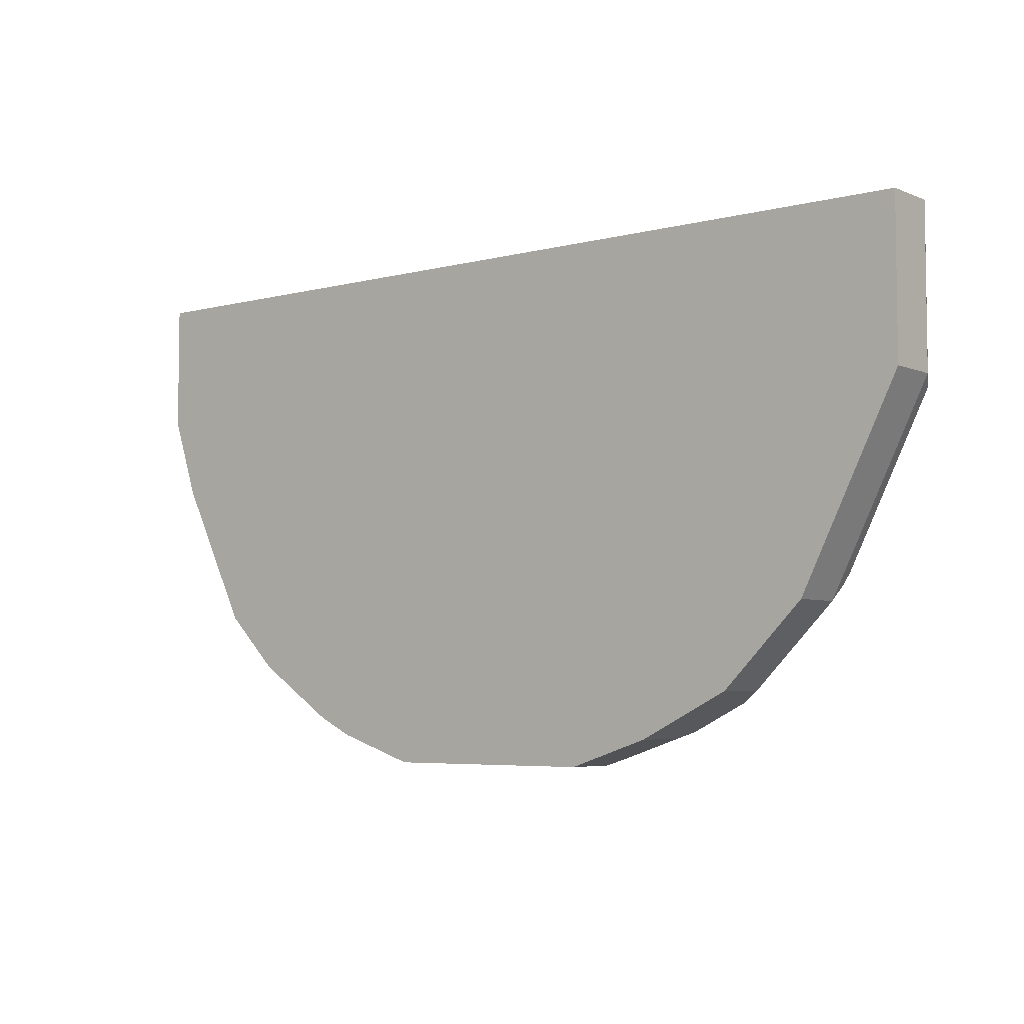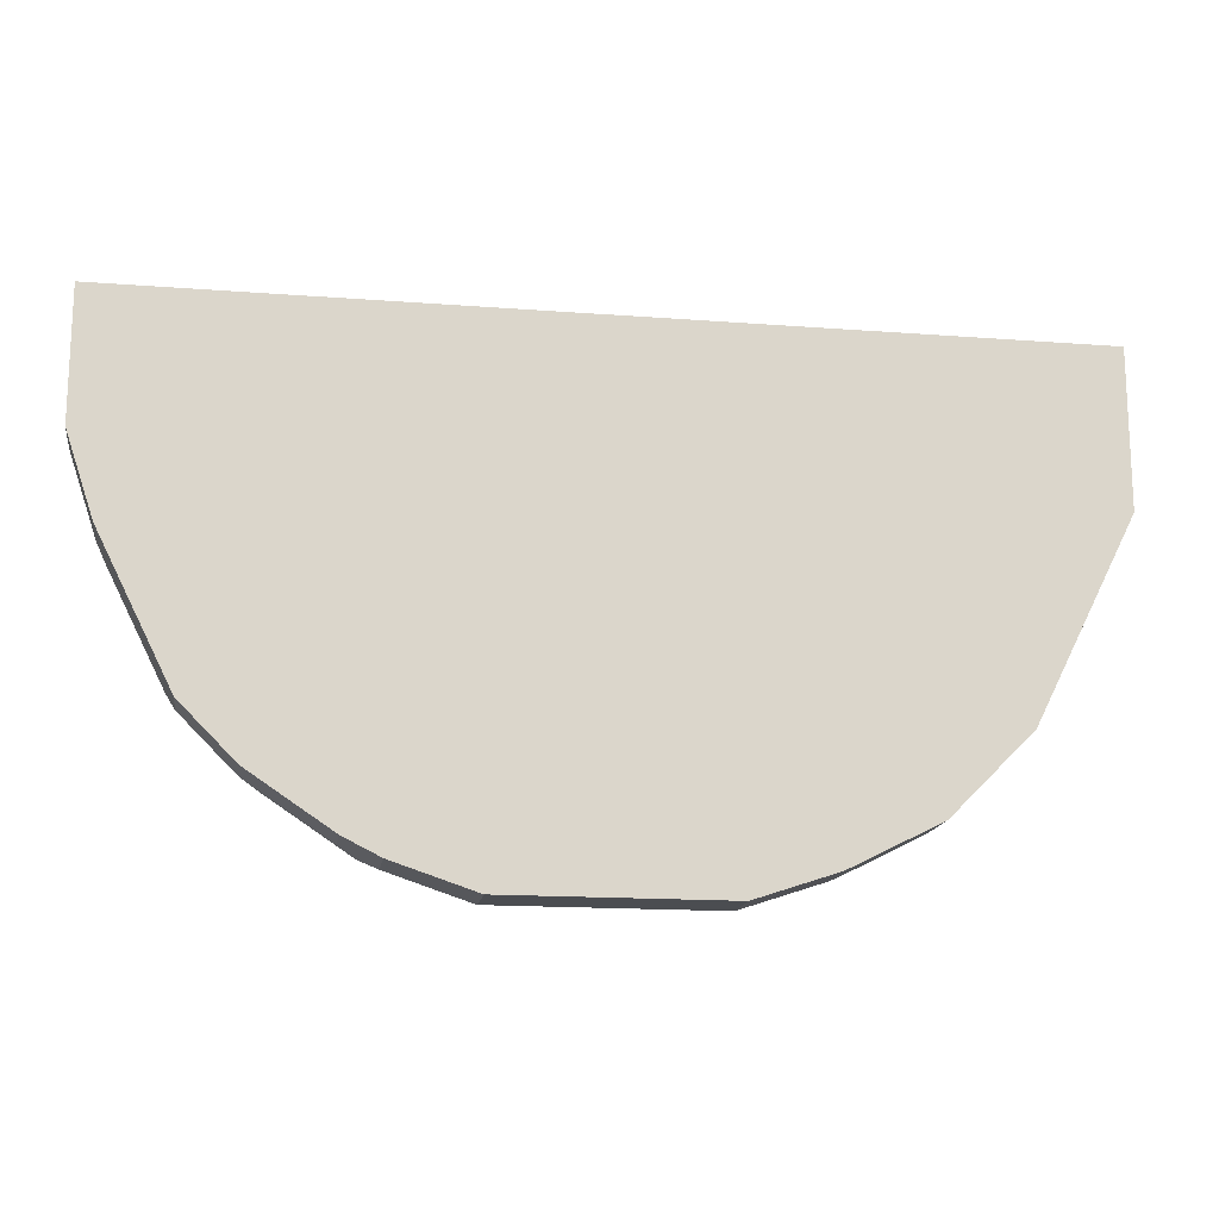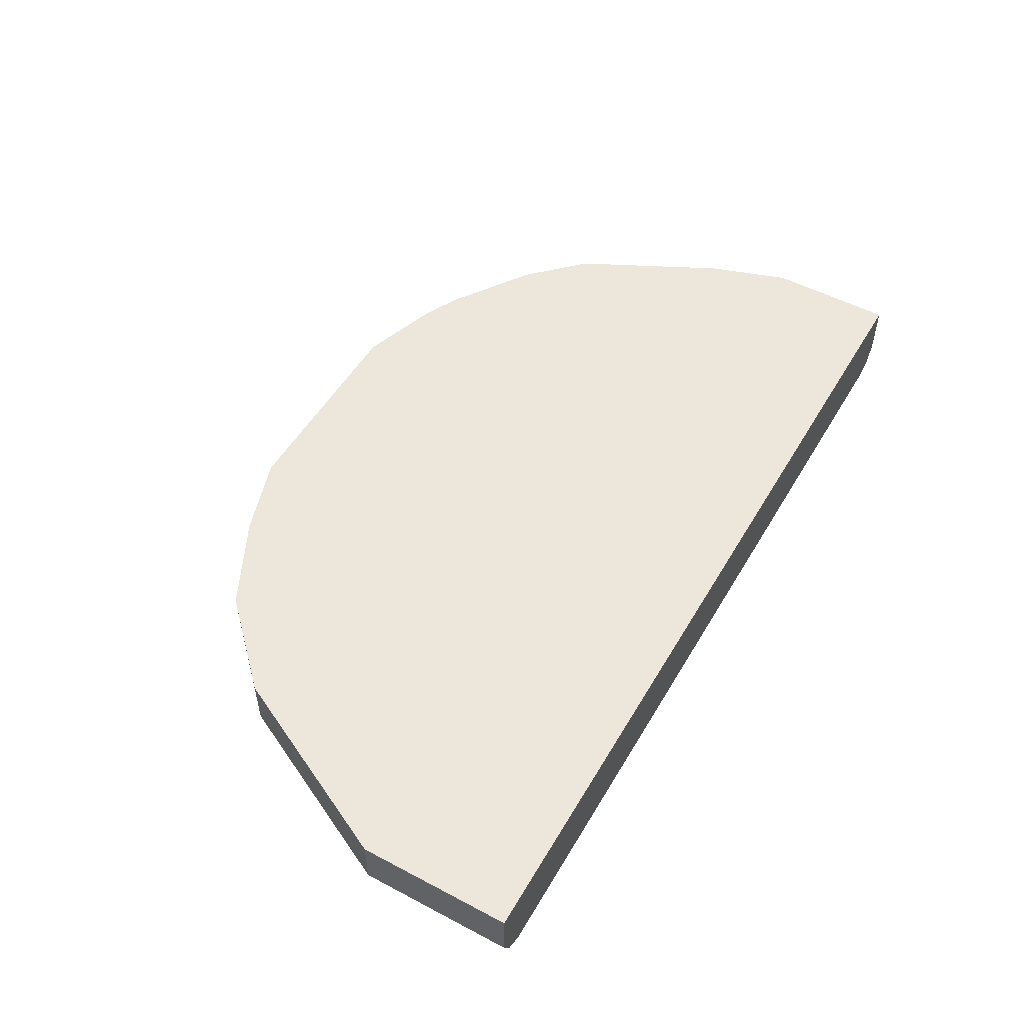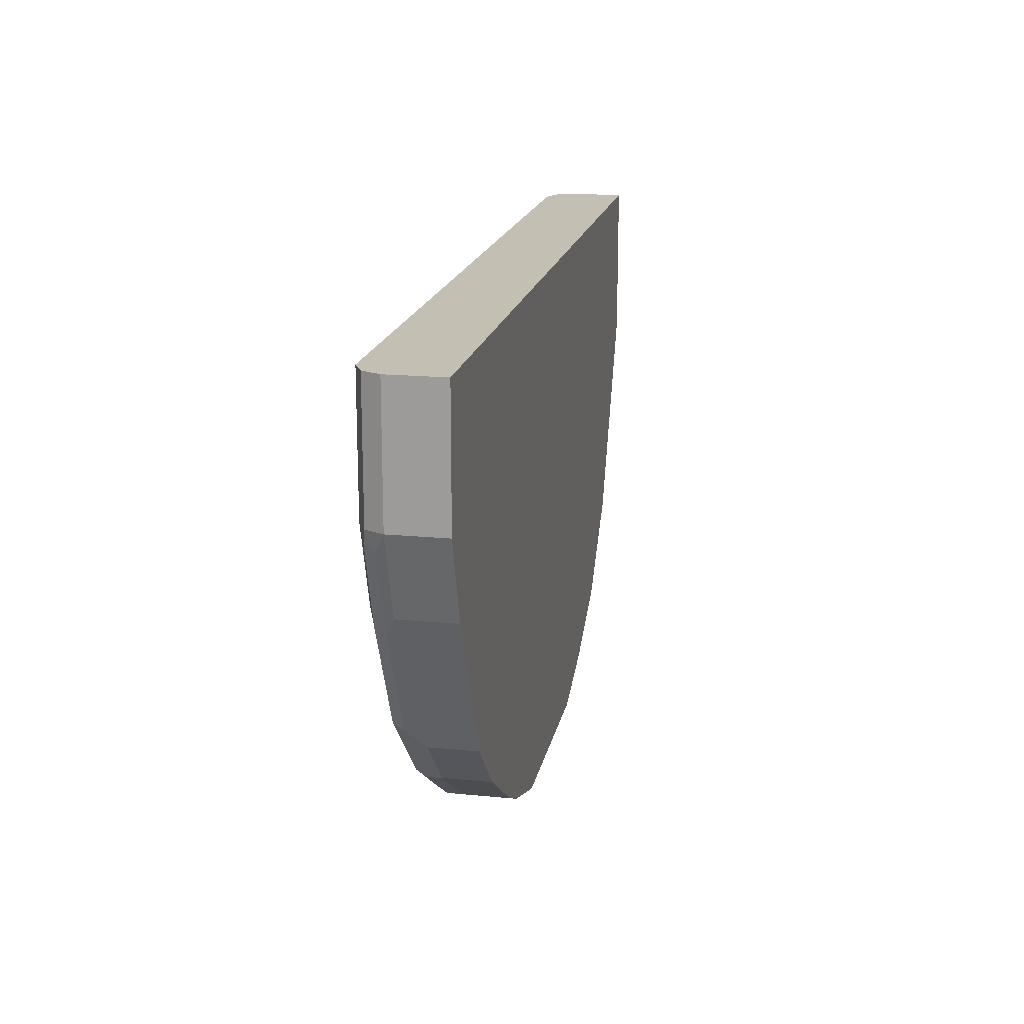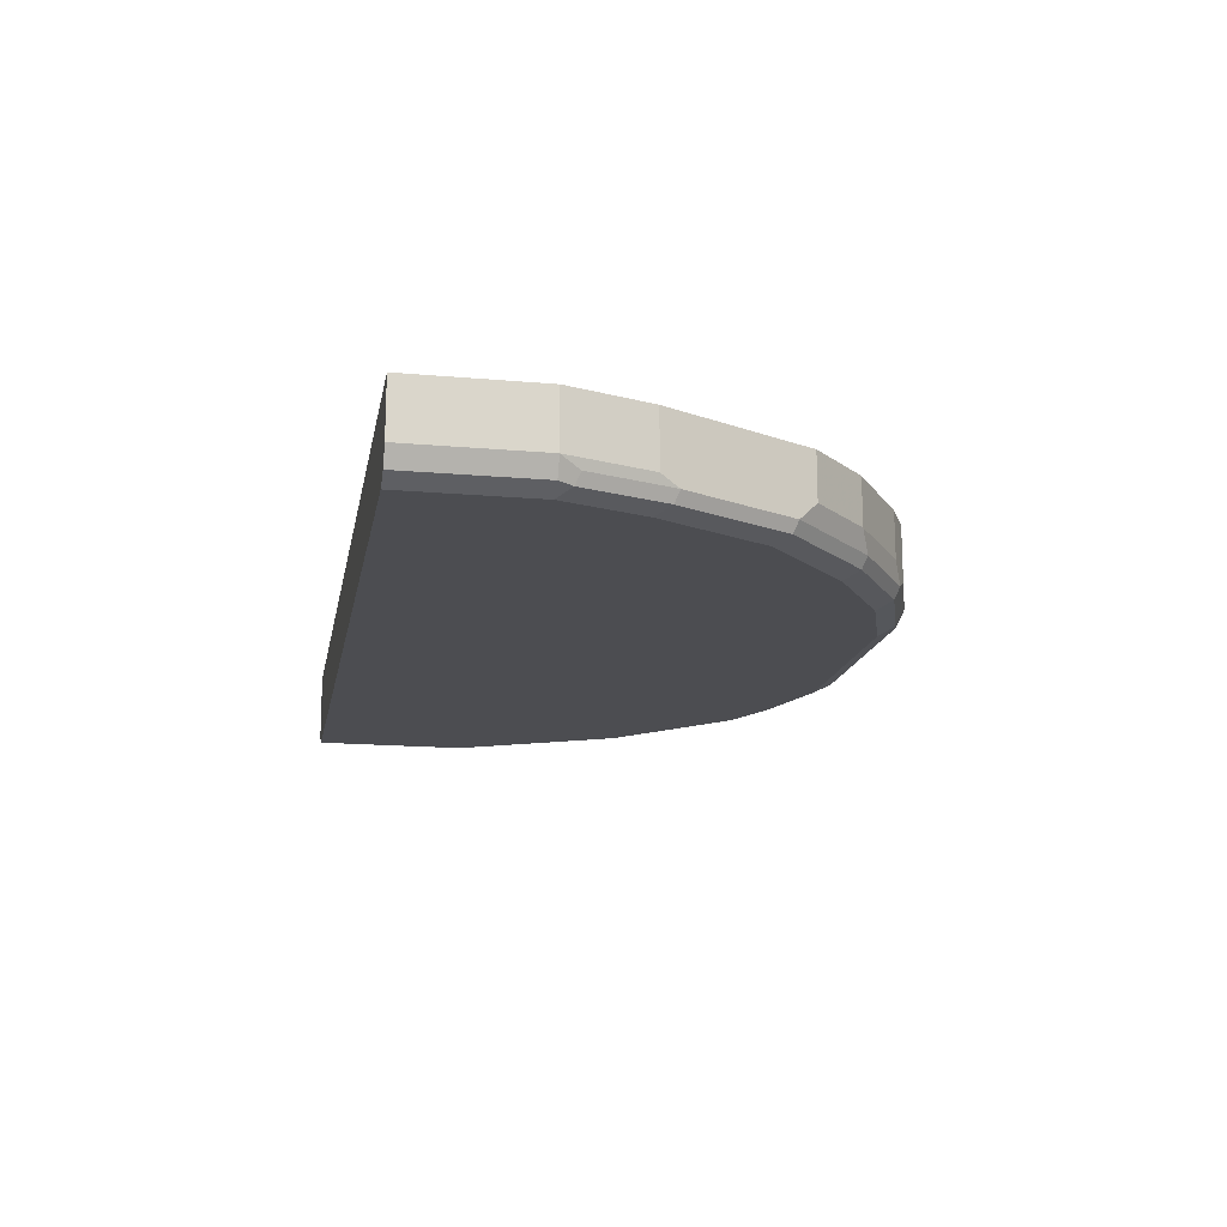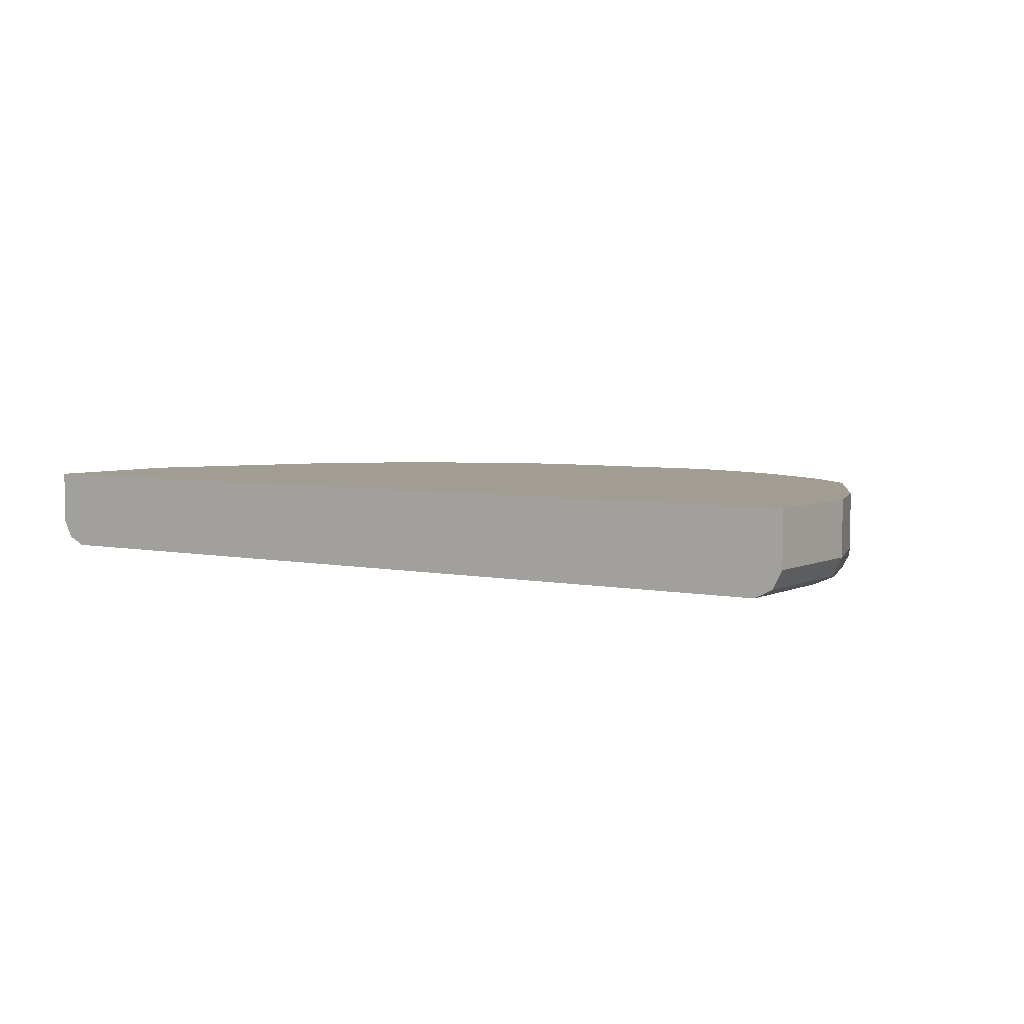
<metadata>
{"format":"obj","ext":"obj","renderer":"f3d","projection":"perspective","resolution":1024,"background":"white","views":[{"elev":-5.2,"azim":-141.2,"up":"+Z"},{"elev":-15.9,"azim":171.0,"up":"+Z"},{"elev":51.9,"azim":-60.3,"up":"+Y"},{"elev":17.7,"azim":100.9,"up":"+Z"},{"elev":-16.1,"azim":79.6,"up":"+Y"},{"elev":4.6,"azim":34.1,"up":"+Y"}]}
</metadata>
<code>
v -0.5493 -0.5484 -0.1368
v 0.5493 -0.5484 -0.1368
v 0.1293 -0.5484 -0.7431
v 0.4307 -0.5484 -0.56
v 0.3662 -0.5484 -0.6246
v 0.2477 -0.5484 -0.7
v 0.2262 -0.5484 -0.7108
v 0.2262 -0.6139 -0.7108
v 0.2477 -0.6247 -0.7
v 0.2693 -0.5484 -0.6892
v 0.2693 -0.6031 -0.6892
v 0.3662 -0.6031 -0.6246
v 0.4307 -0.6031 -0.56
v 0.3446 -0.6247 -0.6354
v 0.3392 -0.6381 -0.63
v 0.2423 -0.6381 -0.6946
v 0.1508 -0.6247 -0.7323
v 0.1293 -0.6139 -0.7431
v 0.1293 -0.6354 -0.7323
v 0.1454 -0.6381 -0.7269
v 0.2262 -0.6462 -0.6785
v 0.3231 -0.6462 -0.6139
v 0.42 -0.6462 -0.5169
v 0.4361 -0.6381 -0.5331
v 0.4415 -0.6247 -0.5385
v 0.5062 -0.6247 -0.4093
v 0.5008 -0.6381 -0.4039
v 0.5385 -0.6247 -0.3124
v 0.5169 -0.6139 -0.3877
v 0.5169 -0.5484 -0.3877
v 0.5493 -0.5484 -0.2908
v 0.5493 -0.6139 -0.2908
v 0.5385 -0.6354 -0.2908
v 0.5331 -0.6381 -0.307
v 0.5169 -0.6462 -0.2908
v 0.5169 -0.6462 -0.1368
v 0.4846 -0.6462 -0.3877
v -0.5169 -0.6462 -0.1368
v 0.5493 -0.6139 -0.1368
v 0.5385 -0.6354 -0.1368
v -0.5493 -0.6139 -0.1368
v -0.5385 -0.6354 -0.1368
v -0.5385 -0.6354 -0.3339
v -0.5493 -0.6139 -0.3231
v -0.4308 -0.6139 -0.56
v -0.4362 -0.63 -0.5412
v -0.42 -0.6381 -0.5533
v -0.4415 -0.6354 -0.5277
v -0.42 -0.6462 -0.5169
v -0.3554 -0.6381 -0.6179
v -0.3338 -0.6139 -0.657
v -0.4308 -0.5484 -0.56
v -0.5493 -0.5484 -0.3231
v -0.3338 -0.5484 -0.657
v -0.2477 -0.6139 -0.7
v -0.3069 -0.63 -0.6704
v -0.3231 -0.6381 -0.6502
v -0.2585 -0.6381 -0.6825
v -0.2424 -0.63 -0.7027
v -0.2262 -0.6139 -0.7108
v -0.1454 -0.63 -0.735
v -0.1292 -0.6139 -0.7431
v -0.2262 -0.5484 -0.7108
v -0.1292 -0.5484 -0.7431
v -0.1292 -0.6354 -0.7323
v -0.2262 -0.6354 -0.7
v -0.2262 -0.6462 -0.6785
v -0.2908 -0.6462 -0.6462
v -0.1292 -0.6462 -0.7108
v 0.1293 -0.6462 -0.7108
v -0.5169 -0.6462 -0.3231
f 2 3 1
f 63 55 54
f 60 55 63
f 60 63 62
f 60 62 61
f 60 61 59
f 60 59 55
f 56 55 59
f 56 59 58
f 56 58 57
f 56 57 51
f 56 51 55
f 51 54 55
f 52 54 51
f 52 53 54
f 53 1 54
f 53 41 1
f 44 41 53
f 42 43 38
f 42 41 43
f 44 43 41
f 45 43 44
f 45 46 43
f 47 46 45
f 63 54 64
f 47 48 46
f 47 50 49
f 47 45 50
f 45 51 50
f 45 52 51
f 45 44 52
f 44 53 52
f 47 49 48
f 42 38 41
f 64 3 62
f 54 1 3
f 8 18 3
f 71 38 43
f 48 43 46
f 48 49 43
f 49 71 43
f 57 50 51
f 57 58 68
f 57 68 50
f 50 68 49
f 49 68 71
f 71 68 38
f 22 38 68
f 20 70 19
f 20 21 70
f 21 22 70
f 70 22 68
f 69 70 68
f 18 62 3
f 18 19 62
f 65 62 19
f 61 62 65
f 61 65 66
f 59 61 66
f 64 54 3
f 59 66 58
f 67 68 58
f 67 69 68
f 67 66 69
f 66 65 69
f 65 19 69
f 69 19 70
f 67 58 66
f 41 38 1
f 63 64 62
f 2 1 39
f 25 24 14
f 15 14 24
f 15 24 23
f 15 23 22
f 15 22 21
f 16 15 21
f 16 21 20
f 17 16 20
f 17 20 19
f 17 19 18
f 17 18 8
f 17 8 9
f 17 9 16
f 9 14 15
f 9 12 14
f 12 13 14
f 12 5 13
f 38 39 1
f 4 3 2
f 5 3 4
f 6 3 5
f 7 3 6
f 7 8 3
f 26 24 25
f 7 9 8
f 10 9 6
f 11 9 10
f 11 12 9
f 11 10 12
f 10 5 12
f 10 6 5
f 7 6 9
f 26 27 24
f 16 9 15
f 31 4 2
f 35 36 23
f 37 35 23
f 37 27 35
f 37 23 27
f 27 23 24
f 36 38 22
f 35 33 36
f 36 39 38
f 40 33 39
f 40 36 33
f 33 32 39
f 32 2 39
f 31 2 32
f 26 28 27
f 40 39 36
f 34 33 35
f 23 36 22
f 26 29 28
f 34 35 27
f 26 30 29
f 26 4 30
f 26 13 4
f 26 25 13
f 13 5 4
f 30 4 31
f 25 14 13
f 29 30 32
f 29 32 28
f 28 32 33
f 34 28 33
f 34 27 28
f 30 31 32

</code>
